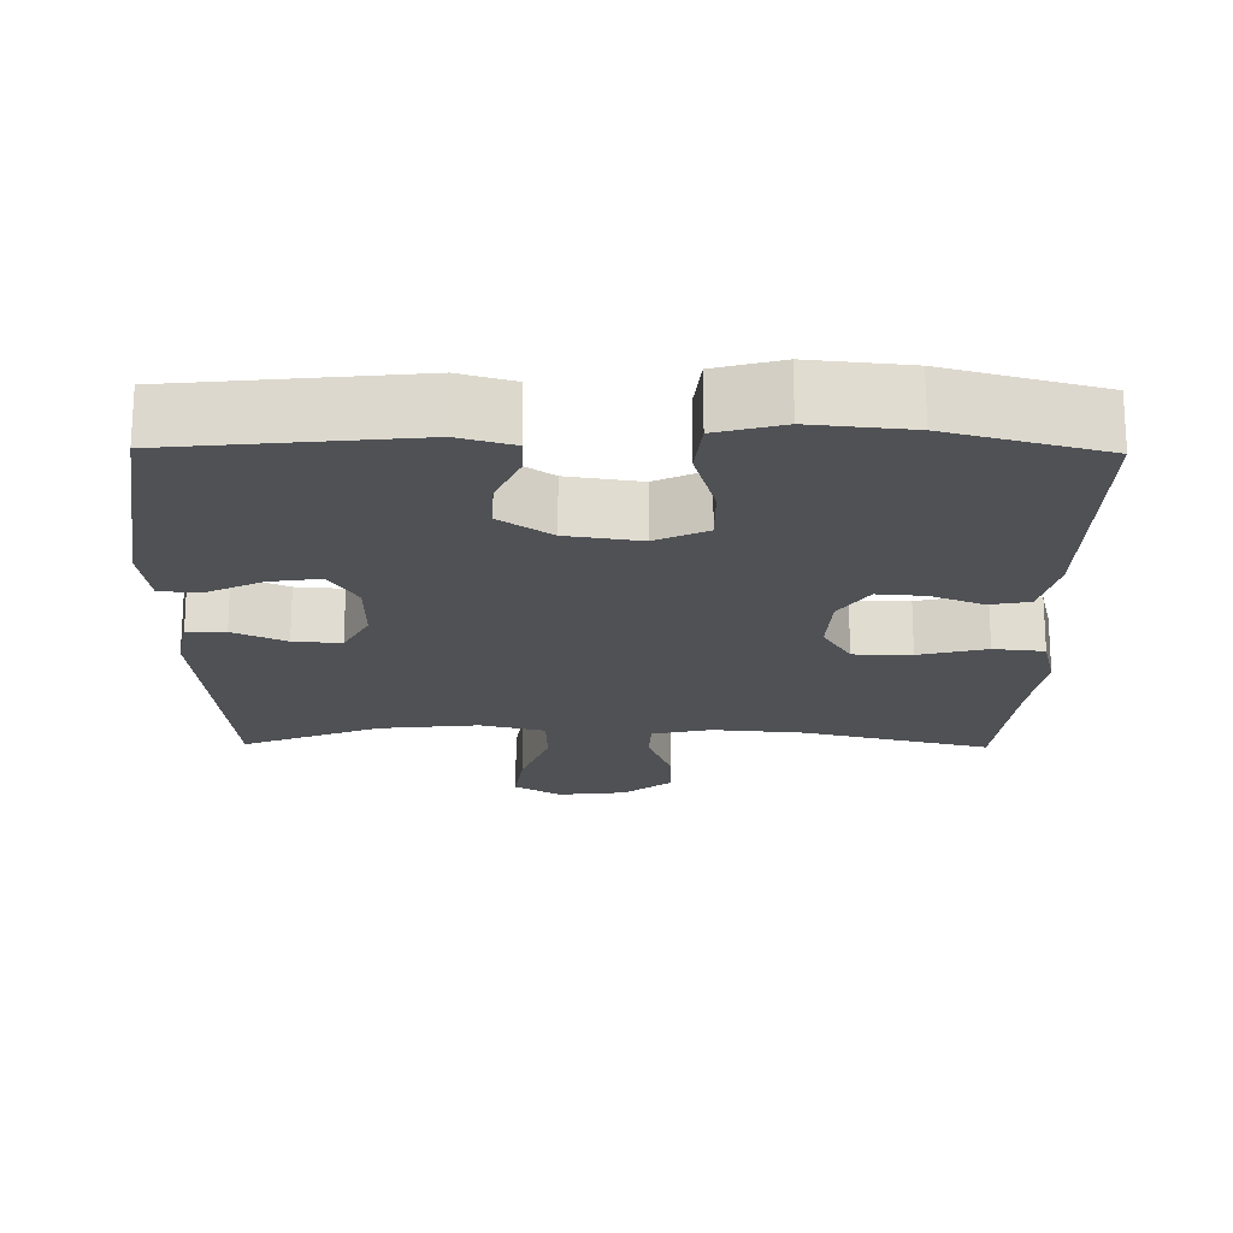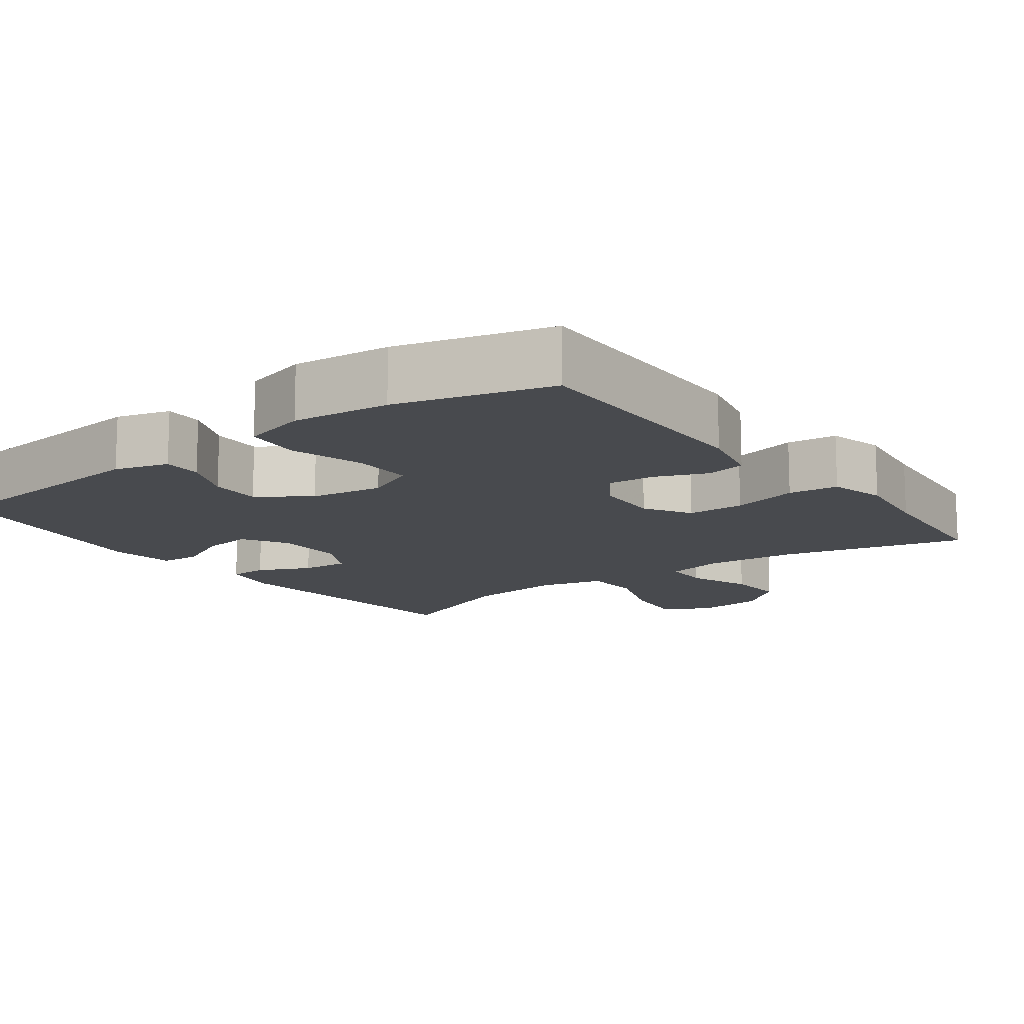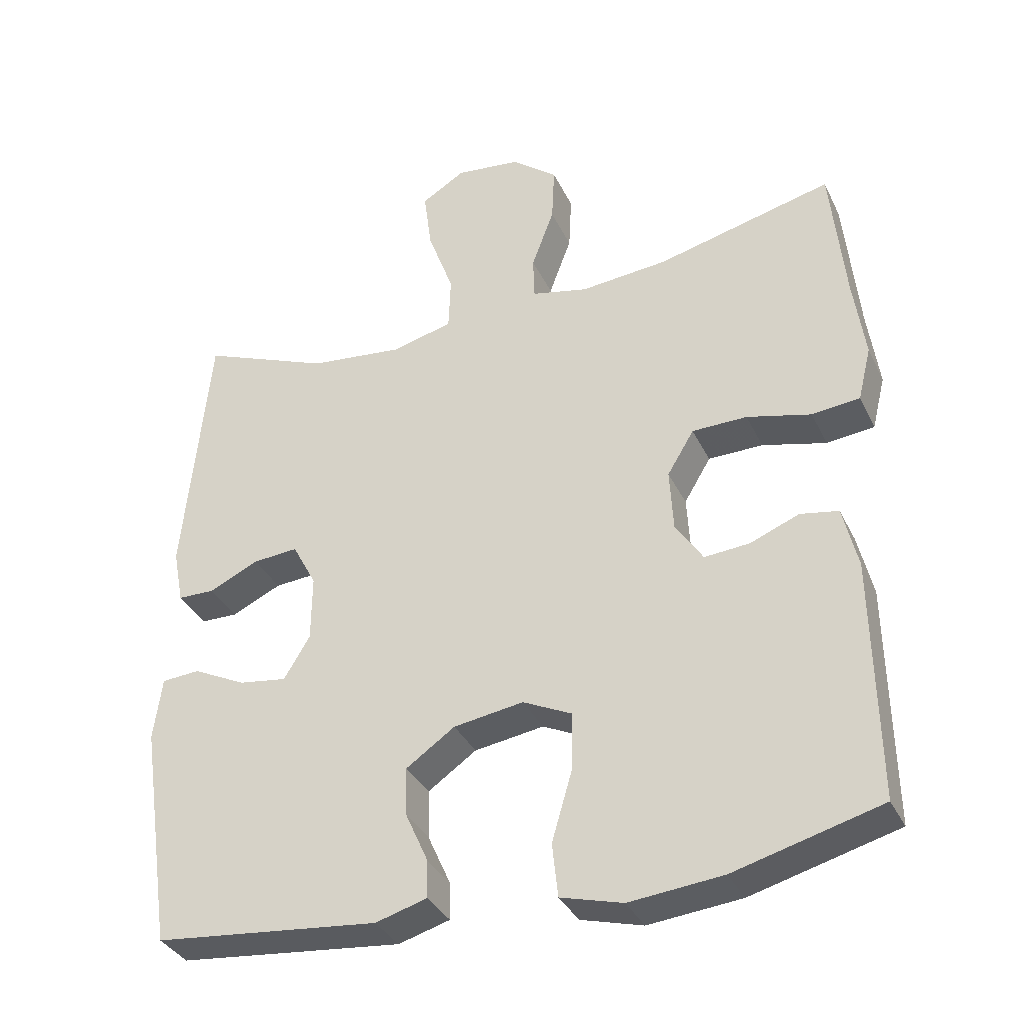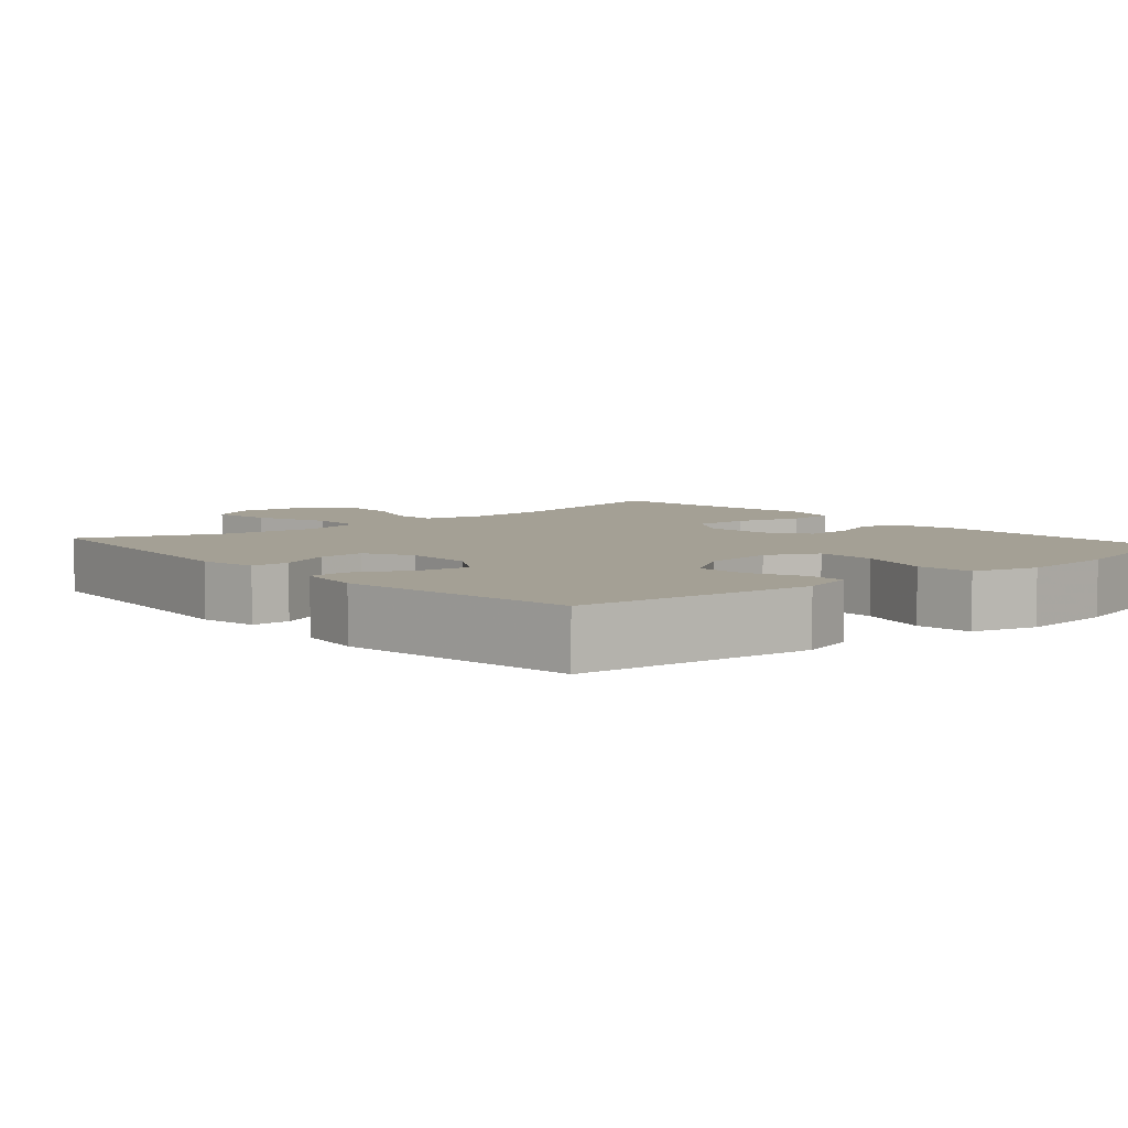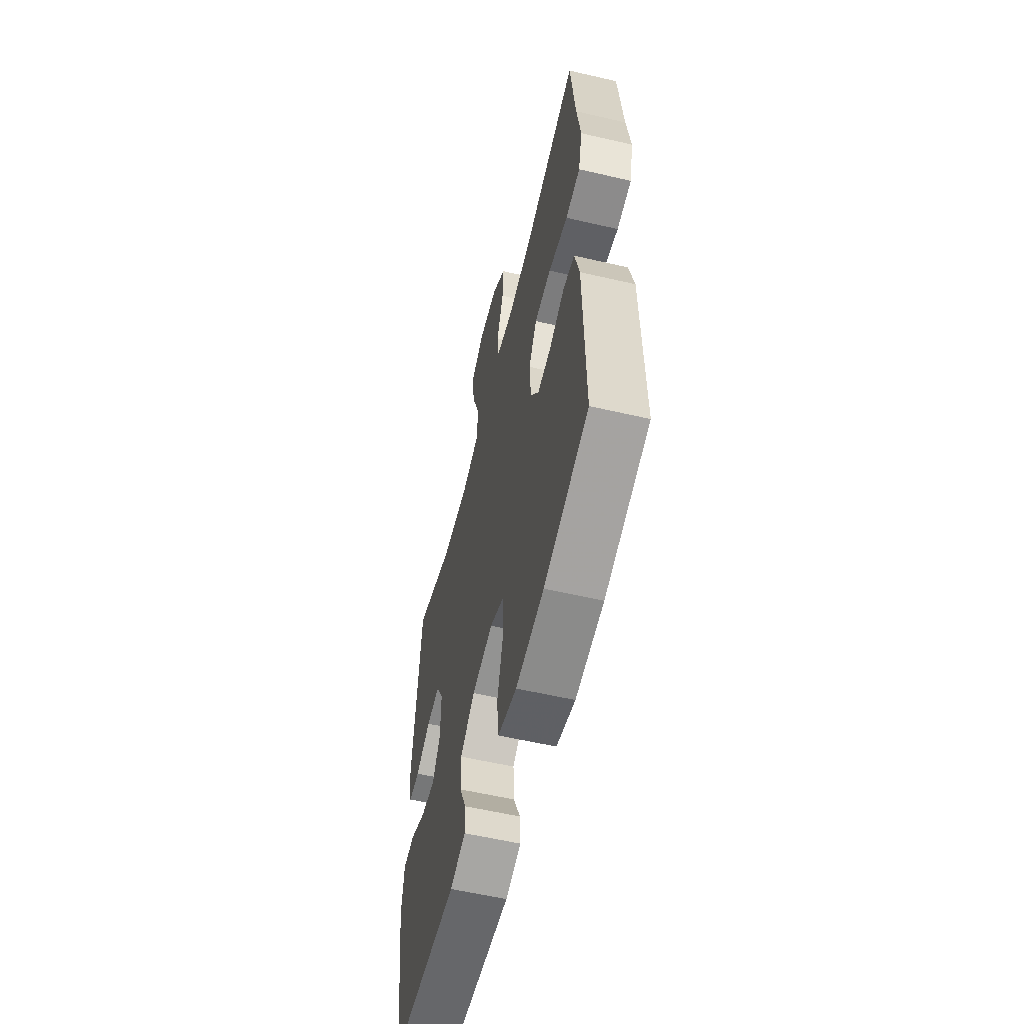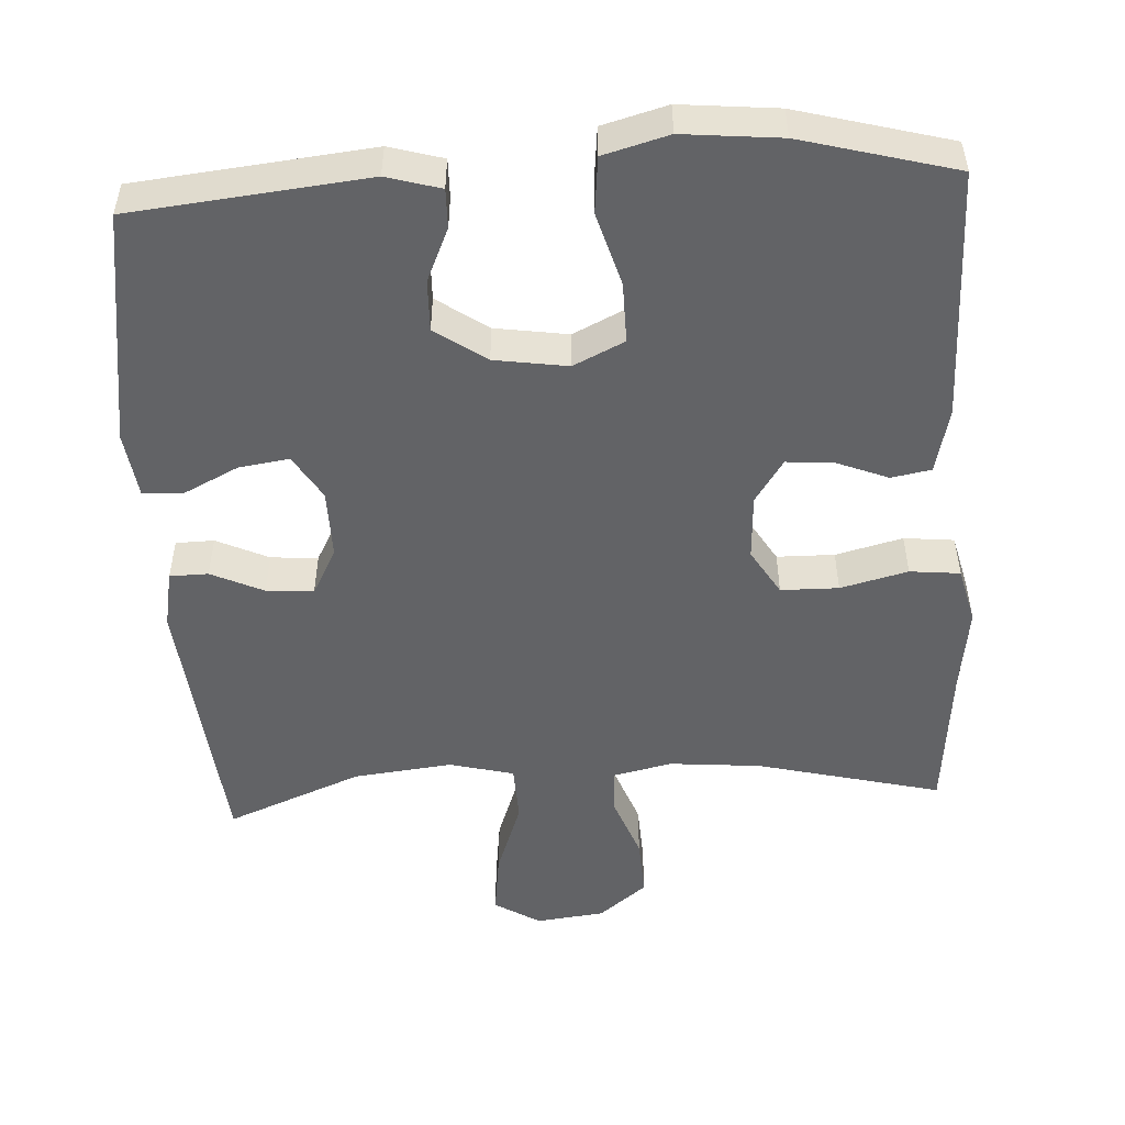
<metadata>
{"format":"obj","ext":"obj","renderer":"f3d","projection":"perspective","resolution":1024,"background":"white","views":[{"elev":-19.9,"azim":179.2,"up":"+Y"},{"elev":-13.2,"azim":-143.3,"up":"+Y"},{"elev":-35.1,"azim":-156.9,"up":"+Z"},{"elev":5.8,"azim":139.2,"up":"+Y"},{"elev":-58.1,"azim":-103.5,"up":"+Z"},{"elev":-50.9,"azim":-176.7,"up":"+Y"}]}
</metadata>
<code>
v -0.5 0.07 -0.5
v -0.495 0.07 -0.158
v -0.474 0.07 -0.069
v -0.42 0.07 -0.059
v -0.35 0.07 -0.087
v -0.286 0.07 -0.092
v -0.247 0.07 -0.033
v -0.242 0.07 0.056
v -0.28 0.07 0.119
v -0.358 0.07 0.12
v -0.449 0.07 0.097
v -0.517 0.07 0.104
v -0.536 0.07 0.181
v -0.52 0.07 0.296
v -0.5 0.07 0.5
v -0.25 0.07 0.438
v -0.126 0.07 0.427
v -0.046 0.07 0.445
v -0.044 0.07 0.507
v -0.076 0.07 0.593
v -0.08 0.07 0.674
v -0.015 0.07 0.726
v 0.078 0.07 0.737
v 0.14 0.07 0.699
v 0.129 0.07 0.613
v 0.092 0.07 0.511
v 0.095 0.07 0.433
v 0.182 0.07 0.411
v 0.316 0.07 0.426
v 0.5 0.07 0.5
v 0.536 0.07 0.127
v 0.521 0.07 0.049
v 0.469 0.07 0.048
v 0.398 0.07 0.081
v 0.334 0.07 0.086
v 0.3 0.07 0.022
v 0.301 0.07 -0.072
v 0.338 0.07 -0.133
v 0.406 0.07 -0.123
v 0.481 0.07 -0.086
v 0.535 0.07 -0.09
v 0.547 0.07 -0.179
v 0.5 0.07 -0.5
v 0.181 0.07 -0.533
v 0.108 0.07 -0.512
v 0.109 0.07 -0.459
v 0.141 0.07 -0.387
v 0.143 0.07 -0.317
v 0.074 0.07 -0.269
v -0.025 0.07 -0.254
v -0.094 0.07 -0.287
v -0.093 0.07 -0.369
v -0.064 0.07 -0.469
v -0.072 0.07 -0.545
v -0.16 0.07 -0.569
v -0.292 0.07 -0.556
v -0.5 0 -0.5
v -0.495 0 -0.158
v -0.474 0 -0.069
v -0.42 0 -0.059
v -0.35 0 -0.087
v -0.286 0 -0.092
v -0.247 0 -0.033
v -0.242 0 0.056
v -0.28 0 0.119
v -0.358 0 0.12
v -0.449 0 0.097
v -0.517 0 0.104
v -0.536 0 0.181
v -0.52 0 0.296
v -0.5 0 0.5
v -0.25 0 0.438
v -0.126 0 0.427
v -0.046 0 0.445
v -0.044 0 0.507
v -0.076 0 0.593
v -0.08 0 0.674
v -0.015 0 0.726
v 0.078 0 0.737
v 0.14 0 0.699
v 0.129 0 0.613
v 0.092 0 0.511
v 0.095 0 0.433
v 0.182 0 0.411
v 0.316 0 0.426
v 0.5 0 0.5
v 0.536 0 0.127
v 0.521 0 0.049
v 0.469 0 0.048
v 0.398 0 0.081
v 0.334 0 0.086
v 0.3 0 0.022
v 0.301 0 -0.072
v 0.338 0 -0.133
v 0.406 0 -0.123
v 0.481 0 -0.086
v 0.535 0 -0.09
v 0.547 0 -0.179
v 0.5 0 -0.5
v 0.181 0 -0.533
v 0.108 0 -0.512
v 0.109 0 -0.459
v 0.141 0 -0.387
v 0.143 0 -0.317
v 0.074 0 -0.269
v -0.025 0 -0.254
v -0.094 0 -0.287
v -0.093 0 -0.369
v -0.064 0 -0.469
v -0.072 0 -0.545
v -0.16 0 -0.569
v -0.292 0 -0.556
f 3 4 5
f 2 3 5
f 1 2 5
f 56 1 5
f 55 56 5
f 54 55 5
f 53 54 5
f 52 53 5
f 51 52 5 6
f 50 51 6 7
f 49 50 7 8
f 48 49 8 9
f 45 46 47
f 44 45 47
f 43 44 47
f 42 43 47
f 41 42 47
f 40 41 47
f 39 40 47
f 38 39 47 48
f 37 38 48 9
f 32 33 34
f 31 32 34
f 30 31 34
f 29 30 34
f 28 29 34 35
f 27 28 35 36
f 24 25 26
f 23 24 26
f 22 23 26
f 21 22 26
f 20 21 26
f 19 20 26
f 18 19 26 27
f 36 37 9
f 27 36 9
f 18 27 9
f 17 18 9
f 12 13 14
f 11 12 14
f 10 11 14
f 9 10 14
f 17 9 14
f 16 17 14
f 14 15 16
f 61 60 59
f 61 59 58
f 61 58 57
f 61 57 112
f 61 112 111
f 61 111 110
f 61 110 109
f 61 109 108
f 62 61 108 107
f 63 62 107 106
f 64 63 106 105
f 65 64 105 104
f 103 102 101
f 103 101 100
f 103 100 99
f 103 99 98
f 103 98 97
f 103 97 96
f 103 96 95
f 104 103 95 94
f 65 104 94 93
f 90 89 88
f 90 88 87
f 90 87 86
f 90 86 85
f 91 90 85 84
f 92 91 84 83
f 82 81 80
f 82 80 79
f 82 79 78
f 82 78 77
f 82 77 76
f 82 76 75
f 83 82 75 74
f 65 93 92
f 65 92 83
f 65 83 74
f 65 74 73
f 70 69 68
f 70 68 67
f 70 67 66
f 70 66 65
f 70 65 73
f 70 73 72
f 72 71 70
f 1 57 58 2
f 2 58 59 3
f 3 59 60 4
f 4 60 61 5
f 5 61 62 6
f 6 62 63 7
f 7 63 64 8
f 8 64 65 9
f 9 65 66 10
f 10 66 67 11
f 11 67 68 12
f 12 68 69 13
f 13 69 70 14
f 14 70 71 15
f 15 71 72 16
f 16 72 73 17
f 17 73 74 18
f 18 74 75 19
f 19 75 76 20
f 20 76 77 21
f 21 77 78 22
f 22 78 79 23
f 23 79 80 24
f 24 80 81 25
f 25 81 82 26
f 26 82 83 27
f 27 83 84 28
f 28 84 85 29
f 29 85 86 30
f 30 86 87 31
f 31 87 88 32
f 32 88 89 33
f 33 89 90 34
f 34 90 91 35
f 35 91 92 36
f 36 92 93 37
f 37 93 94 38
f 38 94 95 39
f 39 95 96 40
f 40 96 97 41
f 41 97 98 42
f 42 98 99 43
f 43 99 100 44
f 44 100 101 45
f 45 101 102 46
f 46 102 103 47
f 47 103 104 48
f 48 104 105 49
f 49 105 106 50
f 50 106 107 51
f 51 107 108 52
f 52 108 109 53
f 53 109 110 54
f 54 110 111 55
f 55 111 112 56
f 56 112 57 1

</code>
